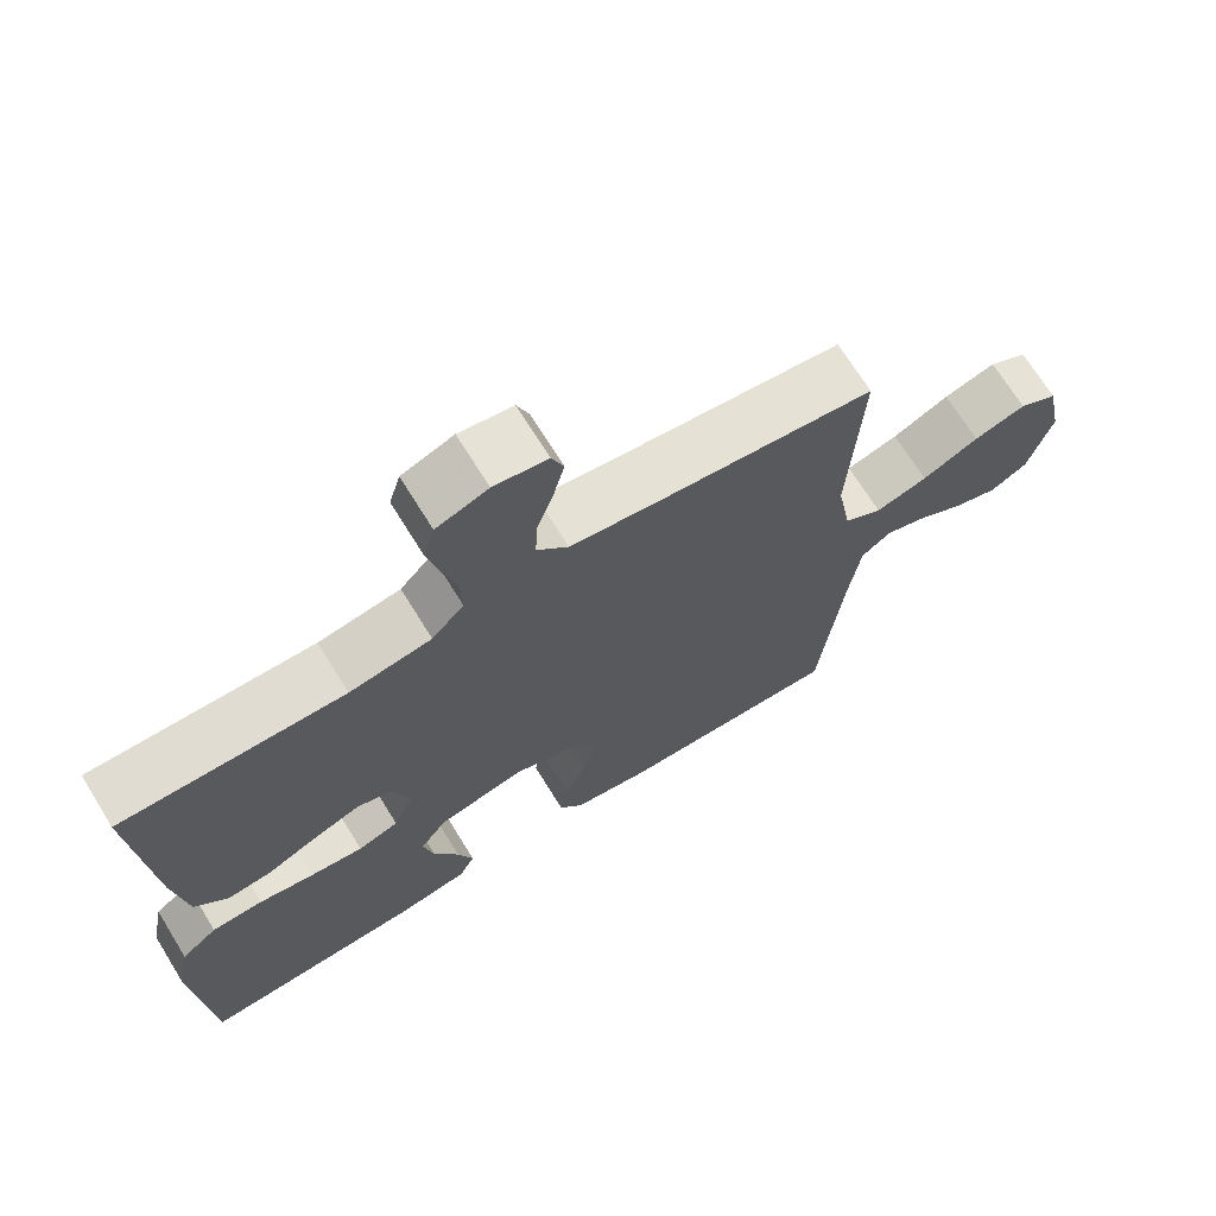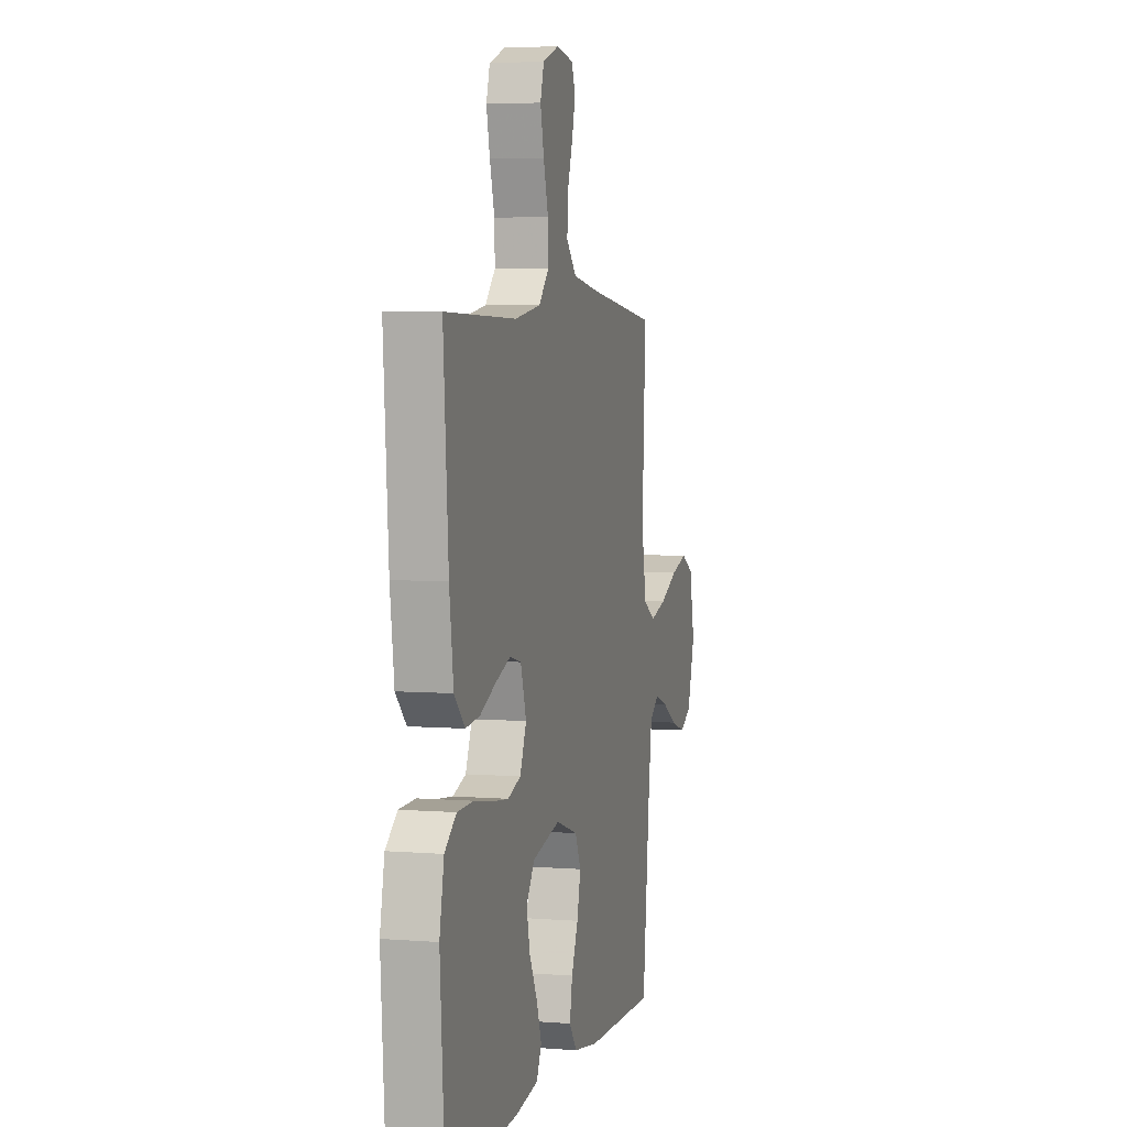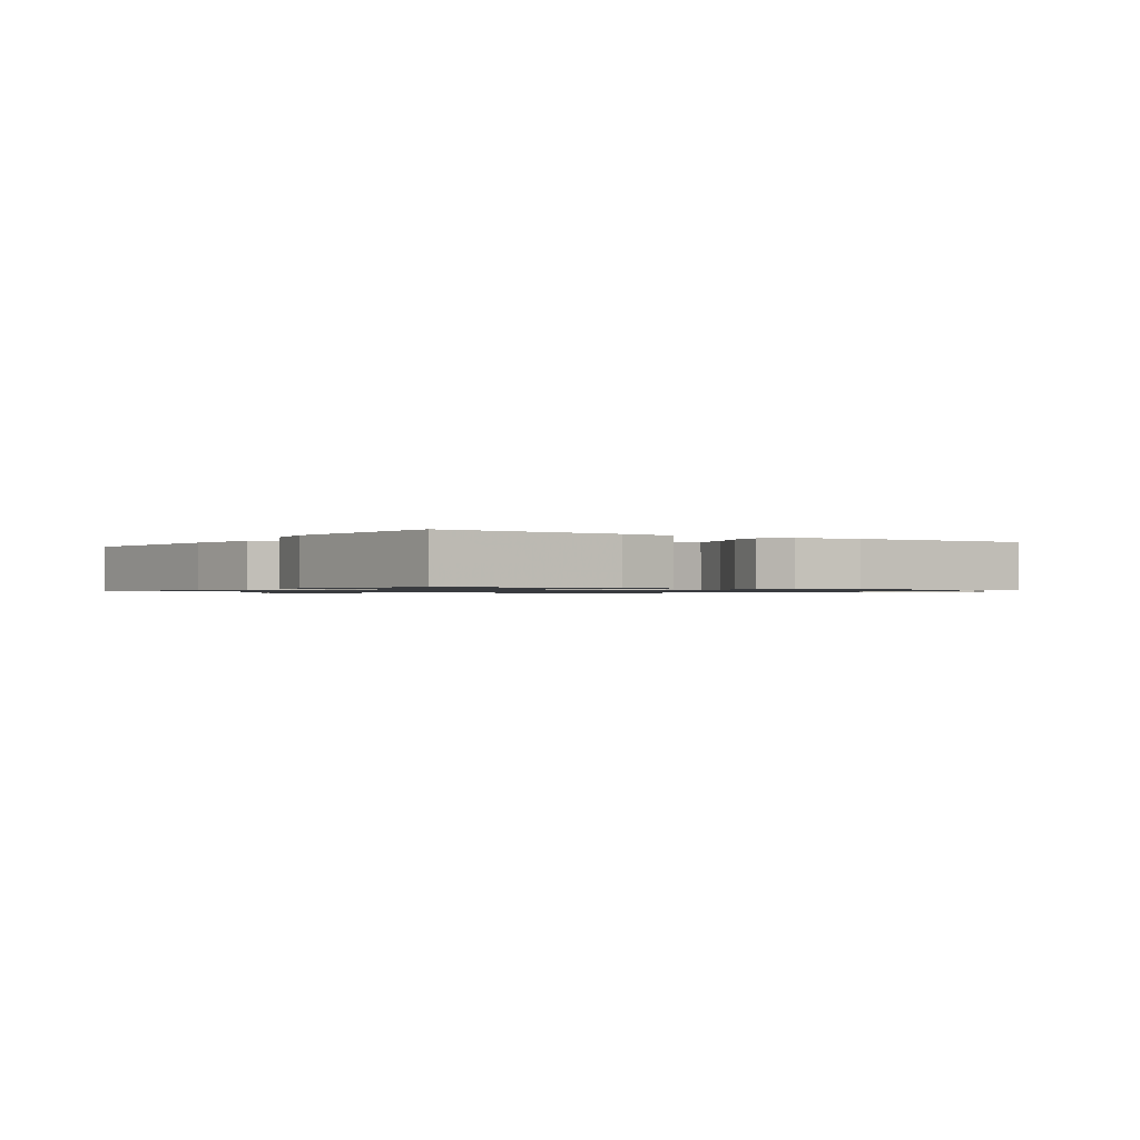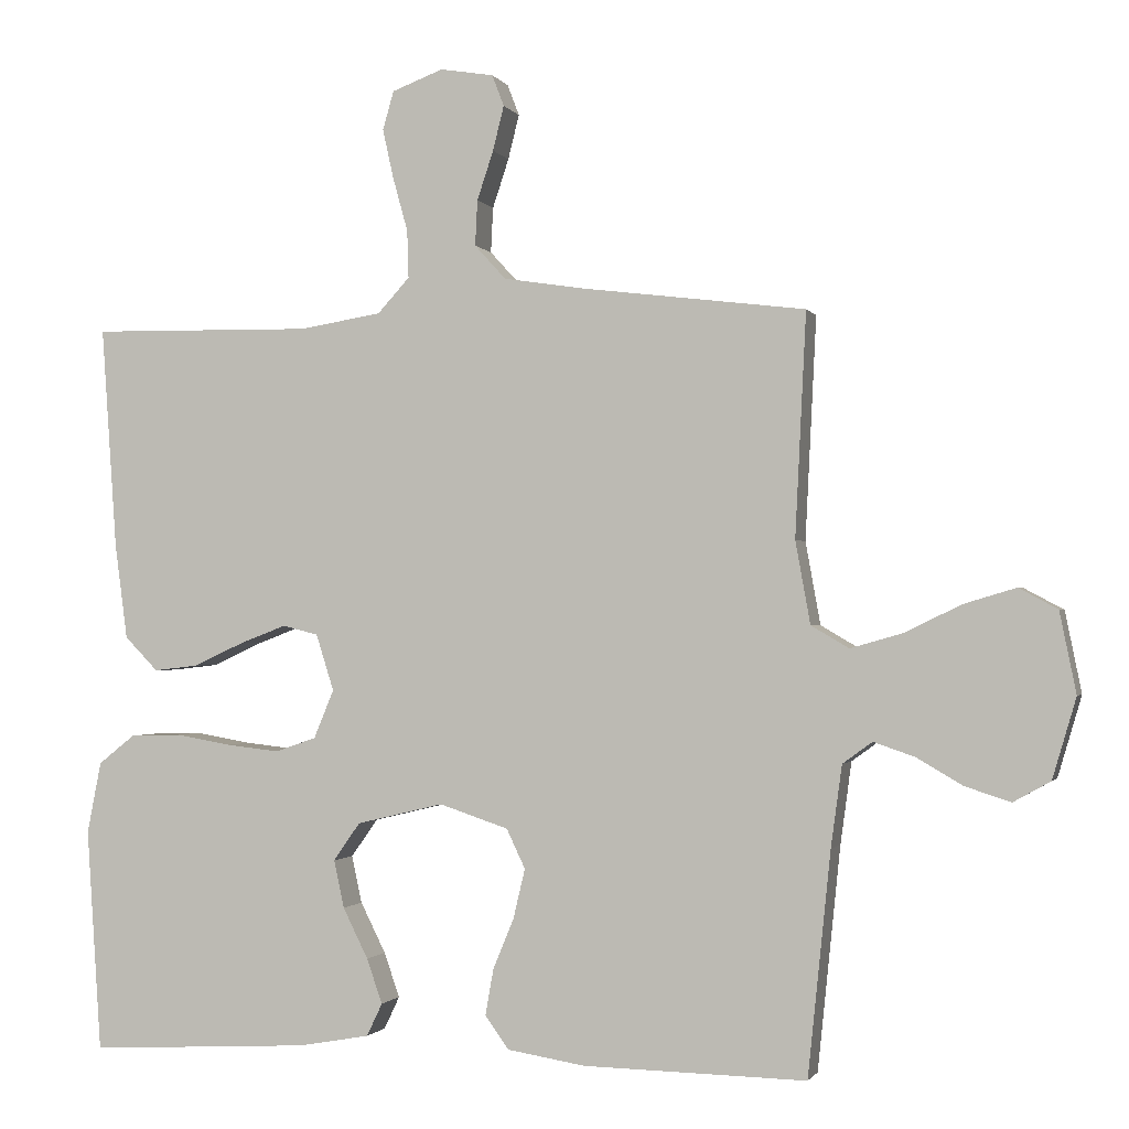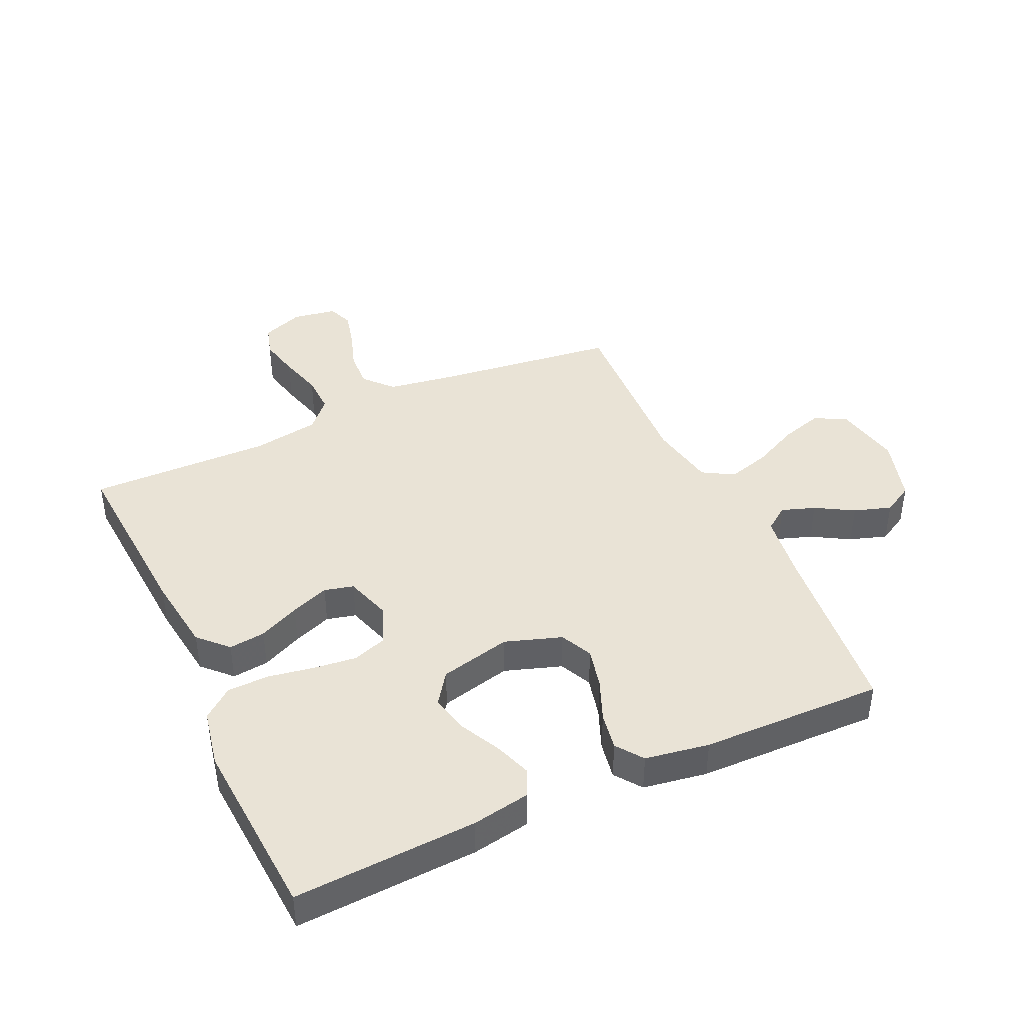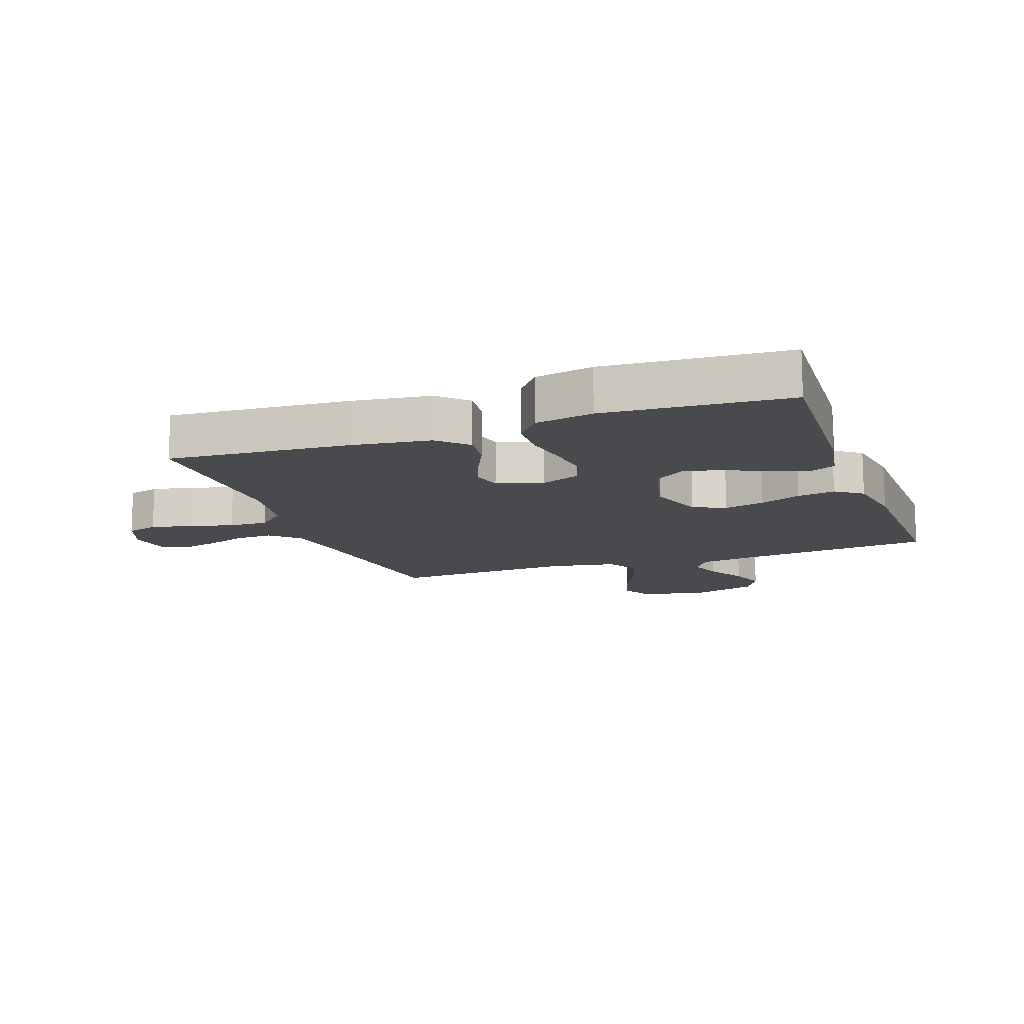
<metadata>
{"format":"obj","ext":"obj","renderer":"f3d","projection":"perspective","resolution":1024,"background":"white","views":[{"elev":69.8,"azim":148.3,"up":"+Z"},{"elev":4.5,"azim":104.6,"up":"+Z"},{"elev":-0.9,"azim":145.8,"up":"+Y"},{"elev":-1.2,"azim":-164.0,"up":"+Z"},{"elev":42.0,"azim":155.3,"up":"+Y"},{"elev":-13.2,"azim":109.8,"up":"+Y"}]}
</metadata>
<code>
v 0.5 0.07 -0.5
v 0.2 0.07 -0.484
v 0.105 0.07 -0.467
v 0.084 0.07 -0.423
v 0.105 0.07 -0.363
v 0.139 0.07 -0.295
v 0.153 0.07 -0.231
v 0.117 0.07 -0.18
v 0 0.07 -0.152
v -0.093 0.07 -0.183
v -0.118 0.07 -0.236
v -0.102 0.07 -0.303
v -0.074 0.07 -0.371
v -0.063 0.07 -0.433
v -0.095 0.07 -0.477
v -0.2 0.07 -0.494
v -0.5 0.07 -0.5
v -0.531 0.07 -0.2
v -0.546 0.07 -0.09
v -0.586 0.07 -0.061
v -0.641 0.07 -0.08
v -0.703 0.07 -0.116
v -0.764 0.07 -0.136
v -0.814 0.07 -0.108
v -0.846 0.07 0
v -0.824 0.07 0.109
v -0.772 0.07 0.137
v -0.702 0.07 0.116
v -0.626 0.07 0.079
v -0.556 0.07 0.059
v -0.505 0.07 0.089
v -0.485 0.07 0.2
v -0.5 0.07 0.5
v -0.2 0.07 0.537
v -0.09 0.07 0.554
v -0.048 0.07 0.6
v -0.051 0.07 0.661
v -0.073 0.07 0.727
v -0.088 0.07 0.787
v -0.072 0.07 0.829
v 0 0.07 0.841
v 0.069 0.07 0.815
v 0.084 0.07 0.763
v 0.069 0.07 0.696
v 0.049 0.07 0.624
v 0.047 0.07 0.56
v 0.09 0.07 0.513
v 0.2 0.07 0.495
v 0.5 0.07 0.5
v 0.479 0.07 0.2
v 0.462 0.07 0.072
v 0.417 0.07 0.026
v 0.357 0.07 0.033
v 0.29 0.07 0.064
v 0.227 0.07 0.088
v 0.179 0.07 0.076
v 0.155 0.07 0
v 0.182 0.07 -0.065
v 0.237 0.07 -0.084
v 0.308 0.07 -0.076
v 0.383 0.07 -0.063
v 0.452 0.07 -0.065
v 0.501 0.07 -0.104
v 0.52 0.07 -0.2
v 0.5 0 -0.5
v 0.2 0 -0.484
v 0.105 0 -0.467
v 0.084 0 -0.423
v 0.105 0 -0.363
v 0.139 0 -0.295
v 0.153 0 -0.231
v 0.117 0 -0.18
v 0 0 -0.152
v -0.093 0 -0.183
v -0.118 0 -0.236
v -0.102 0 -0.303
v -0.074 0 -0.371
v -0.063 0 -0.433
v -0.095 0 -0.477
v -0.2 0 -0.494
v -0.5 0 -0.5
v -0.531 0 -0.2
v -0.546 0 -0.09
v -0.586 0 -0.061
v -0.641 0 -0.08
v -0.703 0 -0.116
v -0.764 0 -0.136
v -0.814 0 -0.108
v -0.846 0 0
v -0.824 0 0.109
v -0.772 0 0.137
v -0.702 0 0.116
v -0.626 0 0.079
v -0.556 0 0.059
v -0.505 0 0.089
v -0.485 0 0.2
v -0.5 0 0.5
v -0.2 0 0.537
v -0.09 0 0.554
v -0.048 0 0.6
v -0.051 0 0.661
v -0.073 0 0.727
v -0.088 0 0.787
v -0.072 0 0.829
v 0 0 0.841
v 0.069 0 0.815
v 0.084 0 0.763
v 0.069 0 0.696
v 0.049 0 0.624
v 0.047 0 0.56
v 0.09 0 0.513
v 0.2 0 0.495
v 0.5 0 0.5
v 0.479 0 0.2
v 0.462 0 0.072
v 0.417 0 0.026
v 0.357 0 0.033
v 0.29 0 0.064
v 0.227 0 0.088
v 0.179 0 0.076
v 0.155 0 0
v 0.182 0 -0.065
v 0.237 0 -0.084
v 0.308 0 -0.076
v 0.383 0 -0.063
v 0.452 0 -0.065
v 0.501 0 -0.104
v 0.52 0 -0.2
f 4 5 6
f 3 4 6
f 2 3 6
f 1 2 6
f 64 1 6
f 63 64 6
f 62 63 6
f 61 62 6
f 60 61 6
f 59 60 6 7
f 58 59 7 8
f 57 58 8 9
f 56 57 9 10
f 52 53 54
f 51 52 54
f 50 51 54
f 49 50 54
f 48 49 54
f 47 48 54 55
f 46 47 55 56
f 43 44 45
f 42 43 45
f 41 42 45
f 40 41 45
f 39 40 45
f 38 39 45
f 37 38 45
f 36 37 45 46
f 46 56 10
f 36 46 10
f 35 36 10
f 32 33 34
f 35 10 11
f 34 35 11
f 32 34 11
f 31 32 11
f 27 28 29
f 26 27 29
f 25 26 29
f 24 25 29
f 23 24 29
f 22 23 29
f 21 22 29
f 20 21 29 30
f 31 11 12
f 30 31 12
f 20 30 12
f 19 20 12
f 16 17 18
f 16 18 19
f 15 16 19
f 14 15 19
f 13 14 19
f 12 13 19
f 70 69 68
f 70 68 67
f 70 67 66
f 70 66 65
f 70 65 128
f 70 128 127
f 70 127 126
f 70 126 125
f 70 125 124
f 71 70 124 123
f 72 71 123 122
f 73 72 122 121
f 74 73 121 120
f 118 117 116
f 118 116 115
f 118 115 114
f 118 114 113
f 118 113 112
f 119 118 112 111
f 120 119 111 110
f 109 108 107
f 109 107 106
f 109 106 105
f 109 105 104
f 109 104 103
f 109 103 102
f 109 102 101
f 110 109 101 100
f 74 120 110
f 74 110 100
f 74 100 99
f 98 97 96
f 75 74 99
f 75 99 98
f 75 98 96
f 75 96 95
f 93 92 91
f 93 91 90
f 93 90 89
f 93 89 88
f 93 88 87
f 93 87 86
f 93 86 85
f 94 93 85 84
f 76 75 95
f 76 95 94
f 76 94 84
f 76 84 83
f 82 81 80
f 83 82 80
f 83 80 79
f 83 79 78
f 83 78 77
f 83 77 76
f 1 65 66 2
f 2 66 67 3
f 3 67 68 4
f 4 68 69 5
f 5 69 70 6
f 6 70 71 7
f 7 71 72 8
f 8 72 73 9
f 9 73 74 10
f 10 74 75 11
f 11 75 76 12
f 12 76 77 13
f 13 77 78 14
f 14 78 79 15
f 15 79 80 16
f 16 80 81 17
f 17 81 82 18
f 18 82 83 19
f 19 83 84 20
f 20 84 85 21
f 21 85 86 22
f 22 86 87 23
f 23 87 88 24
f 24 88 89 25
f 25 89 90 26
f 26 90 91 27
f 27 91 92 28
f 28 92 93 29
f 29 93 94 30
f 30 94 95 31
f 31 95 96 32
f 32 96 97 33
f 33 97 98 34
f 34 98 99 35
f 35 99 100 36
f 36 100 101 37
f 37 101 102 38
f 38 102 103 39
f 39 103 104 40
f 40 104 105 41
f 41 105 106 42
f 42 106 107 43
f 43 107 108 44
f 44 108 109 45
f 45 109 110 46
f 46 110 111 47
f 47 111 112 48
f 48 112 113 49
f 49 113 114 50
f 50 114 115 51
f 51 115 116 52
f 52 116 117 53
f 53 117 118 54
f 54 118 119 55
f 55 119 120 56
f 56 120 121 57
f 57 121 122 58
f 58 122 123 59
f 59 123 124 60
f 60 124 125 61
f 61 125 126 62
f 62 126 127 63
f 63 127 128 64
f 64 128 65 1

</code>
